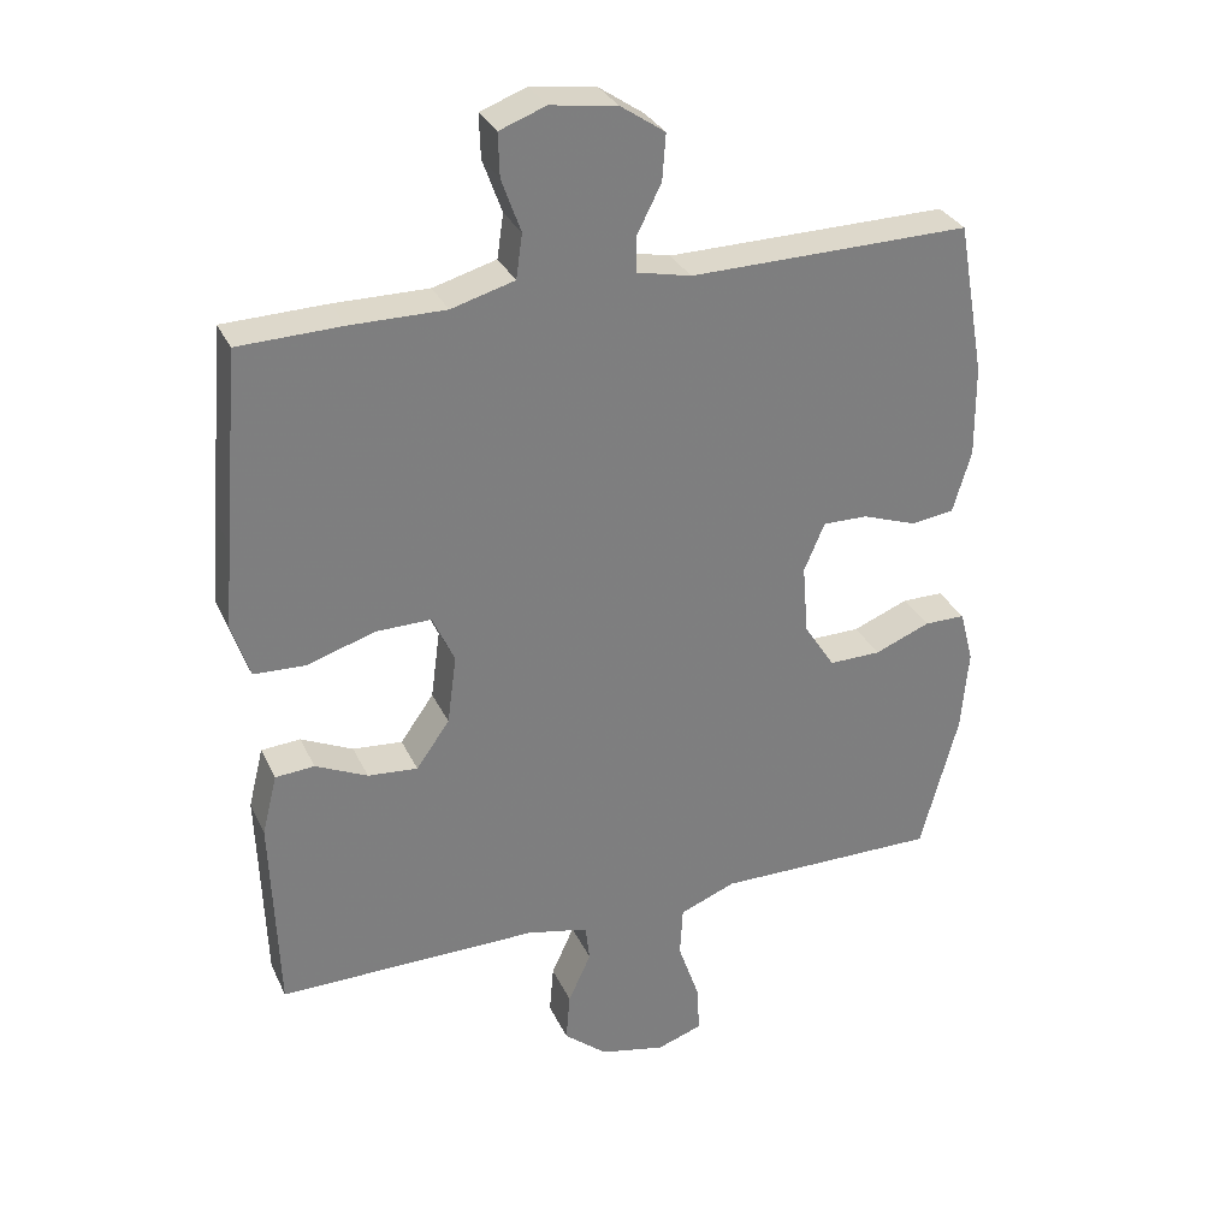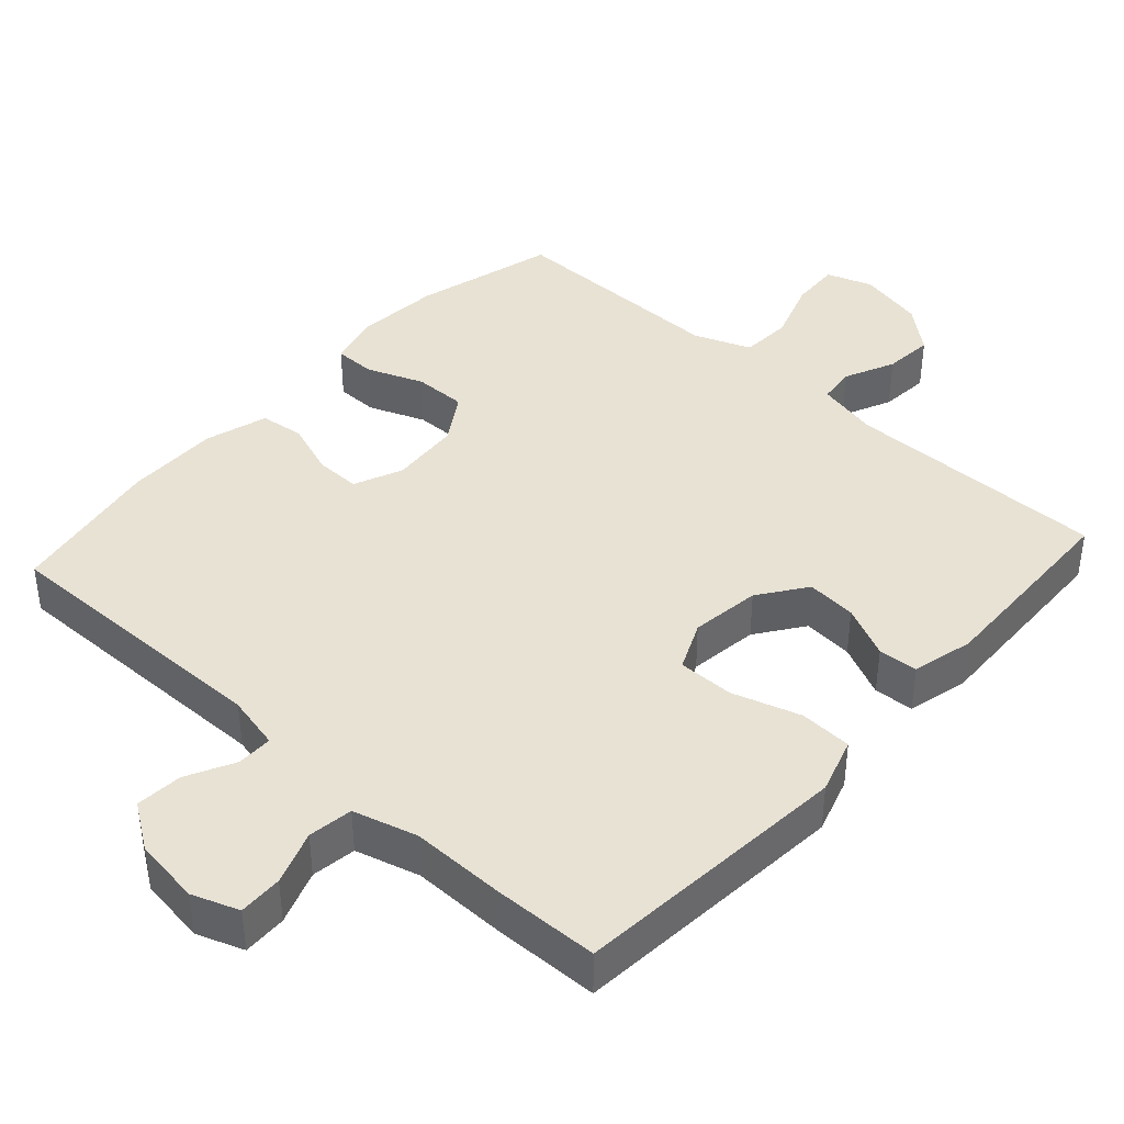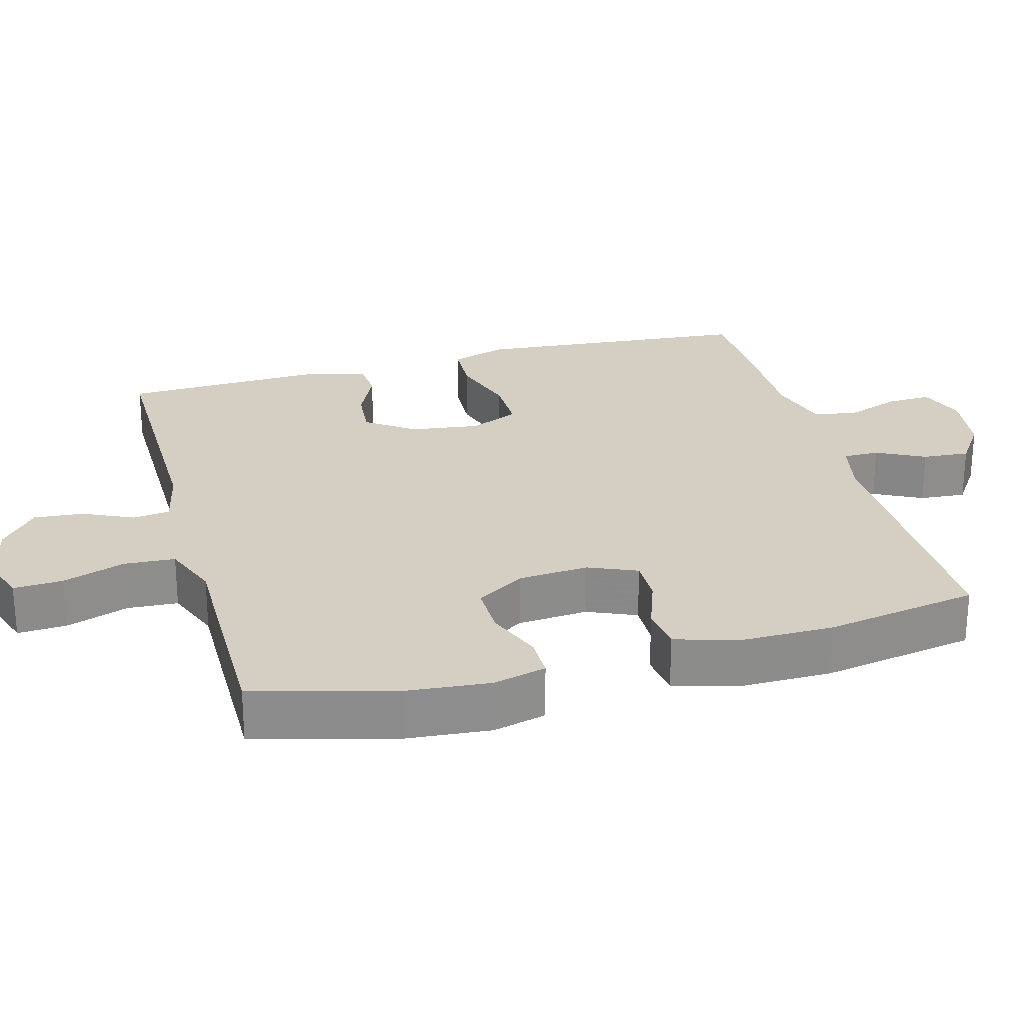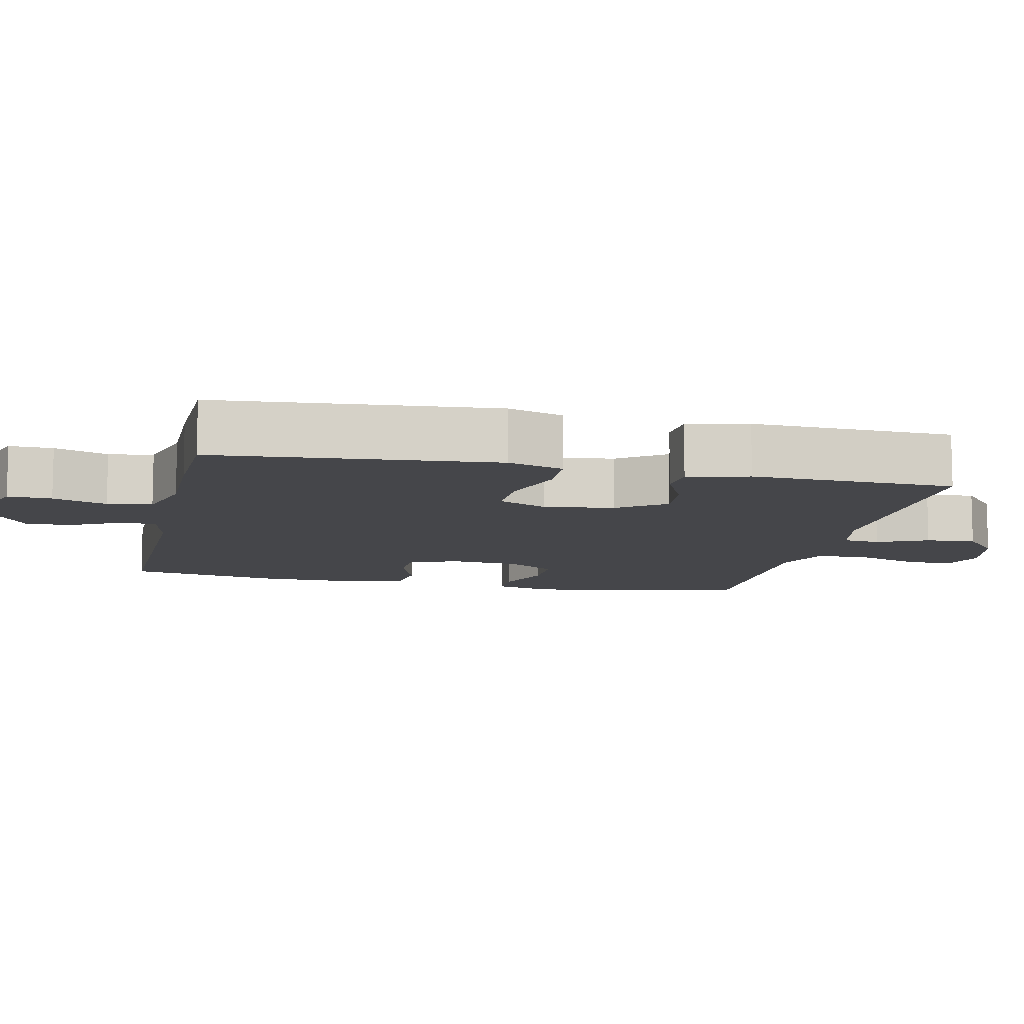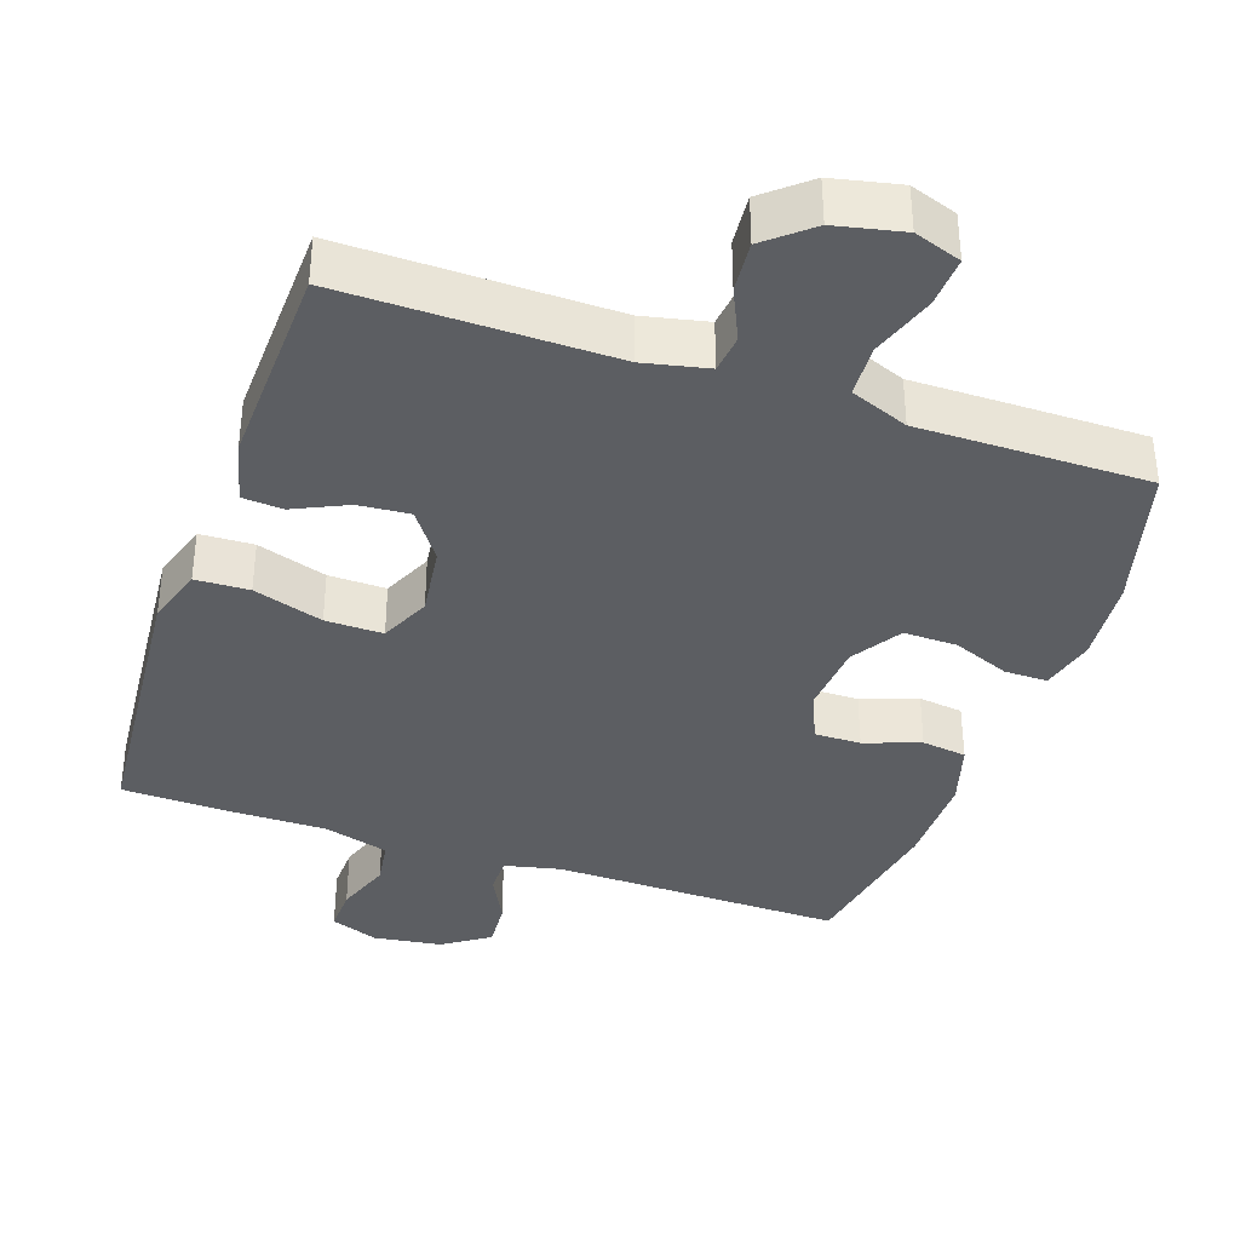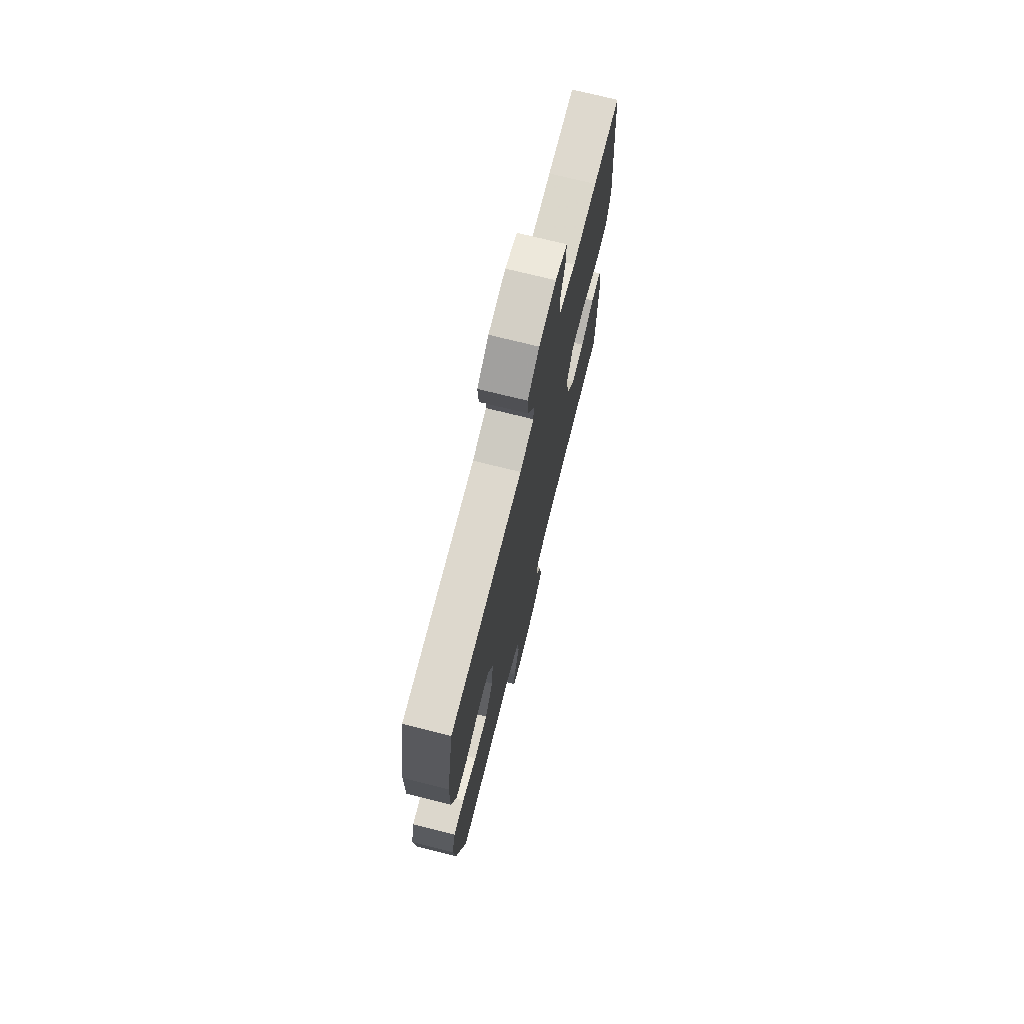
<metadata>
{"format":"obj","ext":"obj","renderer":"f3d","projection":"perspective","resolution":1024,"background":"white","views":[{"elev":31.1,"azim":158.2,"up":"+Z"},{"elev":40.8,"azim":42.2,"up":"+Y"},{"elev":25.7,"azim":-105.2,"up":"+Y"},{"elev":-9.9,"azim":77.6,"up":"+Y"},{"elev":-37.6,"azim":161.0,"up":"+Y"},{"elev":73.0,"azim":-76.0,"up":"+Z"}]}
</metadata>
<code>
v -0.5 0.07 -0.5
v -0.553 0.07 -0.303
v -0.563 0.07 -0.187
v -0.544 0.07 -0.113
v -0.486 0.07 -0.113
v -0.408 0.07 -0.144
v -0.335 0.07 -0.145
v -0.292 0.07 -0.078
v -0.284 0.07 0.02
v -0.313 0.07 0.088
v -0.376 0.07 0.087
v -0.452 0.07 0.06
v -0.513 0.07 0.068
v -0.539 0.07 0.155
v -0.538 0.07 0.285
v -0.5 0.07 0.5
v -0.105 0.07 0.495
v -0.029 0.07 0.512
v -0.029 0.07 0.562
v -0.063 0.07 0.629
v -0.068 0.07 0.694
v -0.005 0.07 0.737
v 0.088 0.07 0.75
v 0.153 0.07 0.726
v 0.151 0.07 0.665
v 0.124 0.07 0.59
v 0.133 0.07 0.528
v 0.222 0.07 0.503
v 0.355 0.07 0.504
v 0.5 0.07 0.5
v 0.523 0.07 0.231
v 0.533 0.07 0.112
v 0.508 0.07 0.034
v 0.435 0.07 0.031
v 0.34 0.07 0.061
v 0.262 0.07 0.062
v 0.231 0.07 -0.006
v 0.244 0.07 -0.103
v 0.291 0.07 -0.169
v 0.361 0.07 -0.163
v 0.434 0.07 -0.129
v 0.489 0.07 -0.133
v 0.51 0.07 -0.218
v 0.5 0.07 -0.5
v 0.134 0.07 -0.497
v 0.047 0.07 -0.516
v 0.041 0.07 -0.568
v 0.073 0.07 -0.638
v 0.079 0.07 -0.707
v 0.018 0.07 -0.758
v -0.074 0.07 -0.778
v -0.138 0.07 -0.756
v -0.134 0.07 -0.687
v -0.104 0.07 -0.6
v -0.108 0.07 -0.529
v -0.187 0.07 -0.498
v -0.309 0.07 -0.499
v -0.5 0 -0.5
v -0.553 0 -0.303
v -0.563 0 -0.187
v -0.544 0 -0.113
v -0.486 0 -0.113
v -0.408 0 -0.144
v -0.335 0 -0.145
v -0.292 0 -0.078
v -0.284 0 0.02
v -0.313 0 0.088
v -0.376 0 0.087
v -0.452 0 0.06
v -0.513 0 0.068
v -0.539 0 0.155
v -0.538 0 0.285
v -0.5 0 0.5
v -0.105 0 0.495
v -0.029 0 0.512
v -0.029 0 0.562
v -0.063 0 0.629
v -0.068 0 0.694
v -0.005 0 0.737
v 0.088 0 0.75
v 0.153 0 0.726
v 0.151 0 0.665
v 0.124 0 0.59
v 0.133 0 0.528
v 0.222 0 0.503
v 0.355 0 0.504
v 0.5 0 0.5
v 0.523 0 0.231
v 0.533 0 0.112
v 0.508 0 0.034
v 0.435 0 0.031
v 0.34 0 0.061
v 0.262 0 0.062
v 0.231 0 -0.006
v 0.244 0 -0.103
v 0.291 0 -0.169
v 0.361 0 -0.163
v 0.434 0 -0.129
v 0.489 0 -0.133
v 0.51 0 -0.218
v 0.5 0 -0.5
v 0.134 0 -0.497
v 0.047 0 -0.516
v 0.041 0 -0.568
v 0.073 0 -0.638
v 0.079 0 -0.707
v 0.018 0 -0.758
v -0.074 0 -0.778
v -0.138 0 -0.756
v -0.134 0 -0.687
v -0.104 0 -0.6
v -0.108 0 -0.529
v -0.187 0 -0.498
v -0.309 0 -0.499
f 56 57 1 2
f 55 56 2 3
f 51 52 53 54
f 51 54 55
f 50 51 55
f 47 48 49 50
f 46 47 50 55
f 45 46 55 3
f 40 41 42 43
f 39 40 43 44
f 38 39 44 45
f 32 33 34 35
f 32 35 36
f 31 32 36
f 28 29 30 31
f 27 28 31 36
f 23 24 25 26
f 23 26 27
f 22 23 27
f 19 20 21 22
f 18 19 22 27
f 17 18 27 36
f 11 12 13 14
f 10 11 14 15
f 3 4 5 6
f 3 6 7
f 45 3 7
f 37 38 45 7
f 36 37 7 8
f 17 36 8 9
f 10 15 16 17
f 9 10 17
f 59 58 114 113
f 60 59 113 112
f 111 110 109 108
f 112 111 108
f 112 108 107
f 107 106 105 104
f 112 107 104 103
f 60 112 103 102
f 100 99 98 97
f 101 100 97 96
f 102 101 96 95
f 92 91 90 89
f 93 92 89
f 93 89 88
f 88 87 86 85
f 93 88 85 84
f 83 82 81 80
f 84 83 80
f 84 80 79
f 79 78 77 76
f 84 79 76 75
f 93 84 75 74
f 71 70 69 68
f 72 71 68 67
f 63 62 61 60
f 64 63 60
f 64 60 102
f 64 102 95 94
f 65 64 94 93
f 66 65 93 74
f 74 73 72 67
f 74 67 66
f 1 58 59 2
f 2 59 60 3
f 3 60 61 4
f 4 61 62 5
f 5 62 63 6
f 6 63 64 7
f 7 64 65 8
f 8 65 66 9
f 9 66 67 10
f 10 67 68 11
f 11 68 69 12
f 12 69 70 13
f 13 70 71 14
f 14 71 72 15
f 15 72 73 16
f 16 73 74 17
f 17 74 75 18
f 18 75 76 19
f 19 76 77 20
f 20 77 78 21
f 21 78 79 22
f 22 79 80 23
f 23 80 81 24
f 24 81 82 25
f 25 82 83 26
f 26 83 84 27
f 27 84 85 28
f 28 85 86 29
f 29 86 87 30
f 30 87 88 31
f 31 88 89 32
f 32 89 90 33
f 33 90 91 34
f 34 91 92 35
f 35 92 93 36
f 36 93 94 37
f 37 94 95 38
f 38 95 96 39
f 39 96 97 40
f 40 97 98 41
f 41 98 99 42
f 42 99 100 43
f 43 100 101 44
f 44 101 102 45
f 45 102 103 46
f 46 103 104 47
f 47 104 105 48
f 48 105 106 49
f 49 106 107 50
f 50 107 108 51
f 51 108 109 52
f 52 109 110 53
f 53 110 111 54
f 54 111 112 55
f 55 112 113 56
f 56 113 114 57
f 57 114 58 1

</code>
